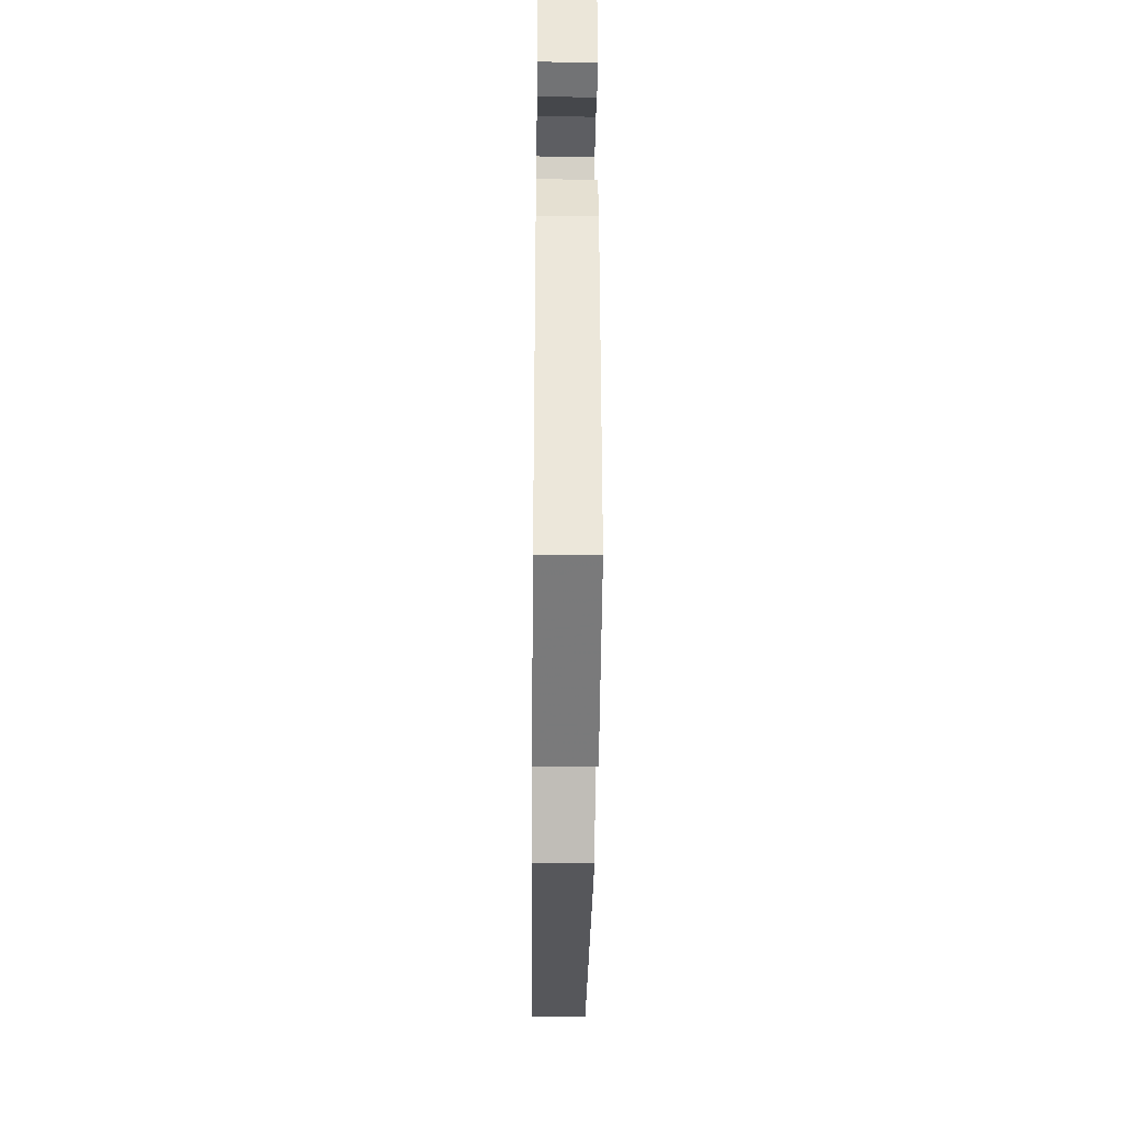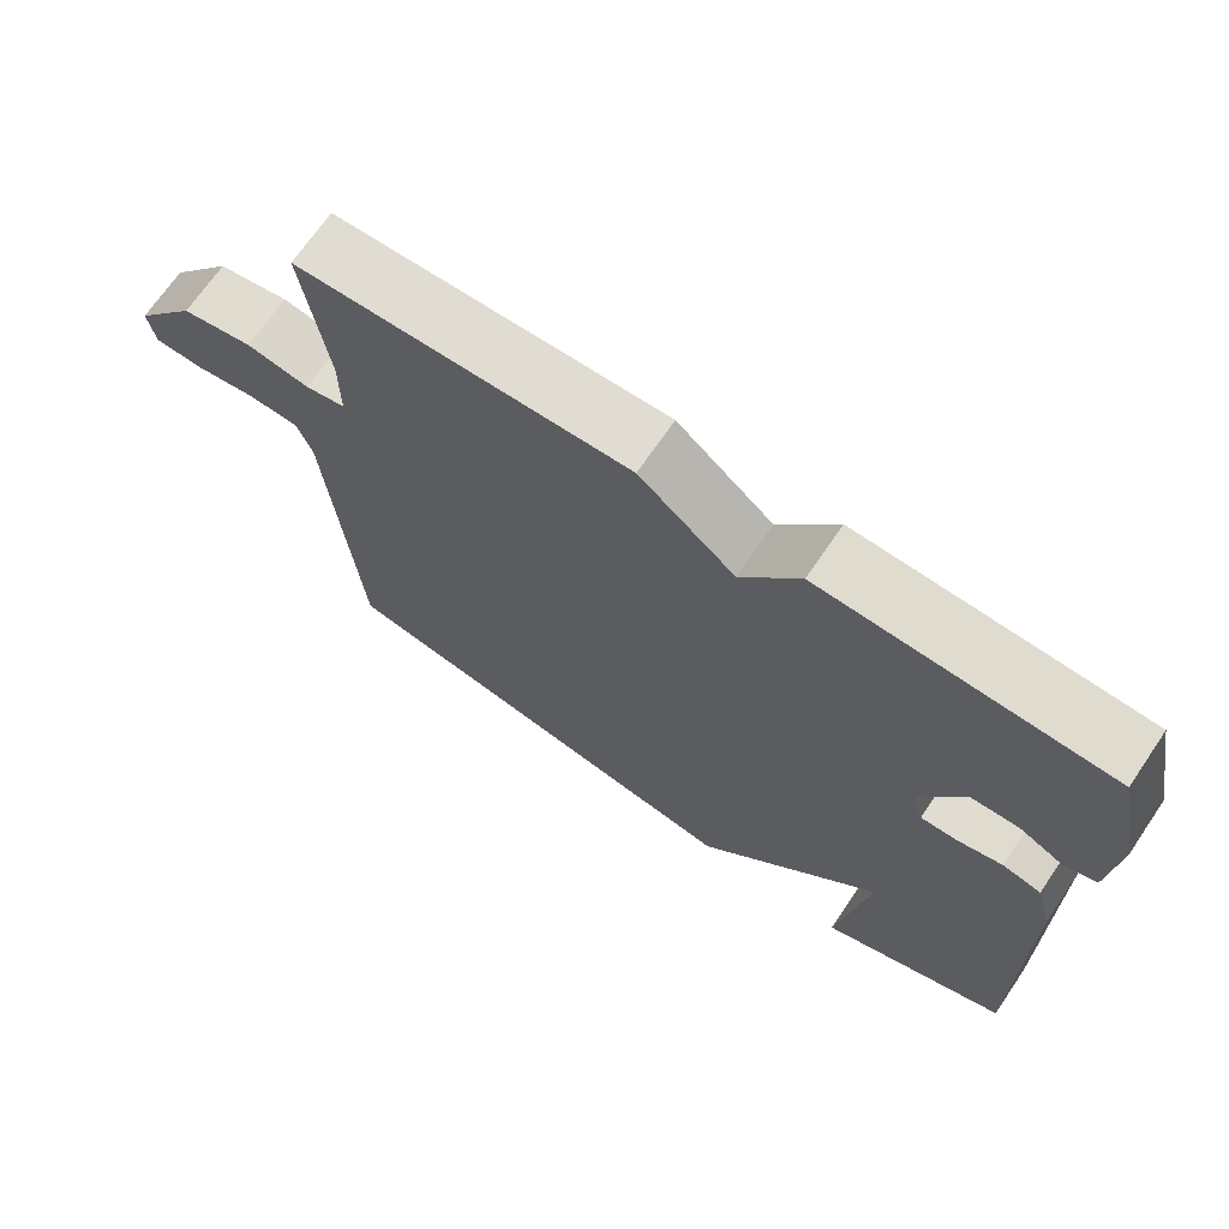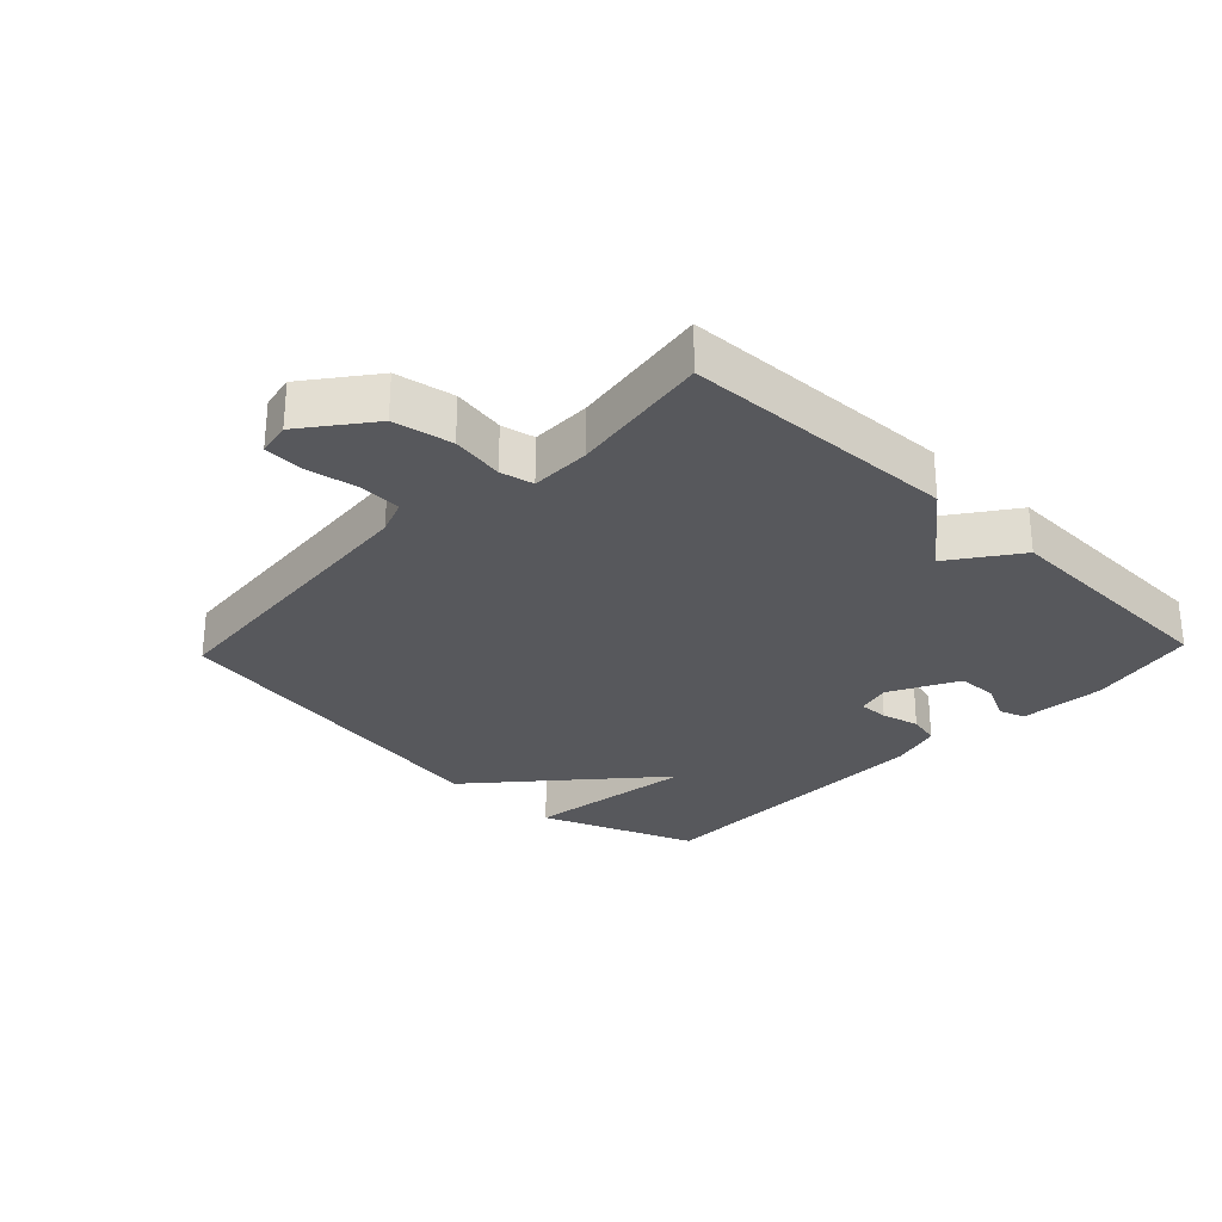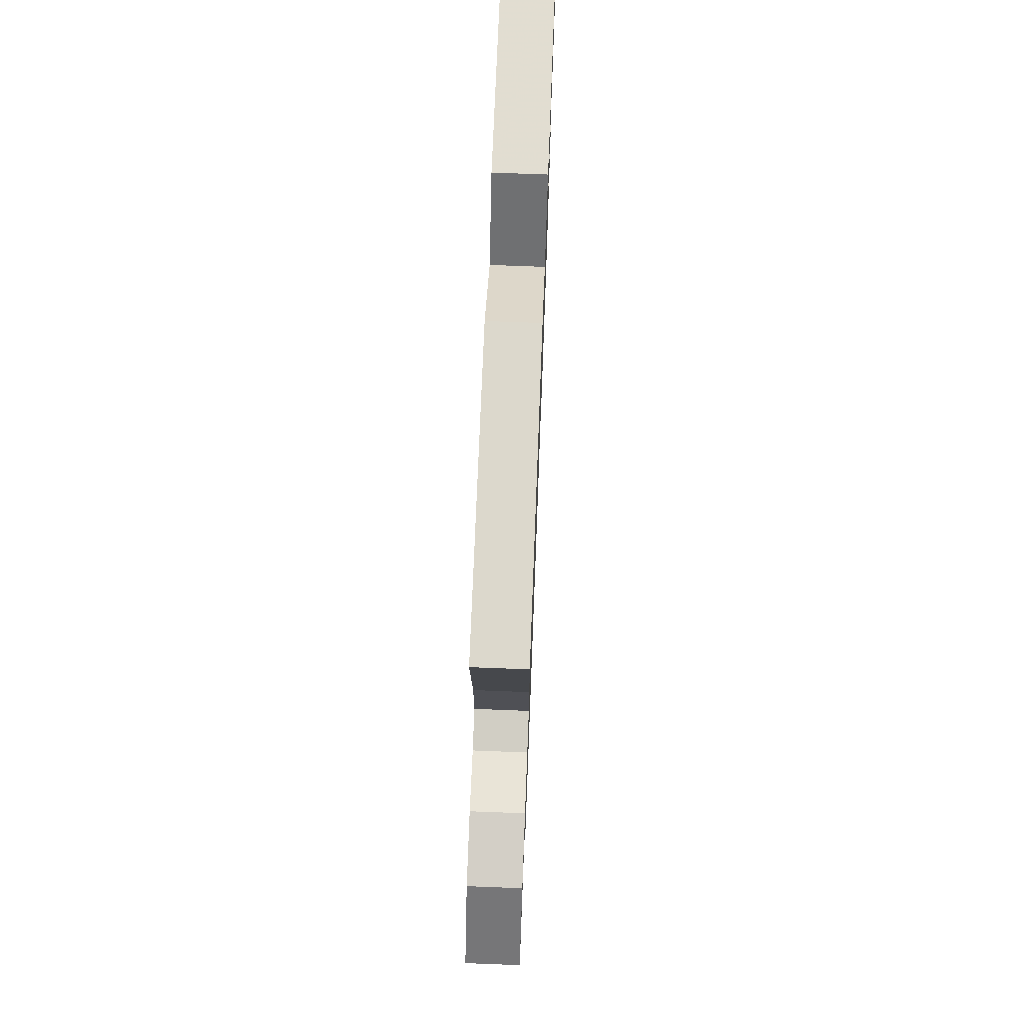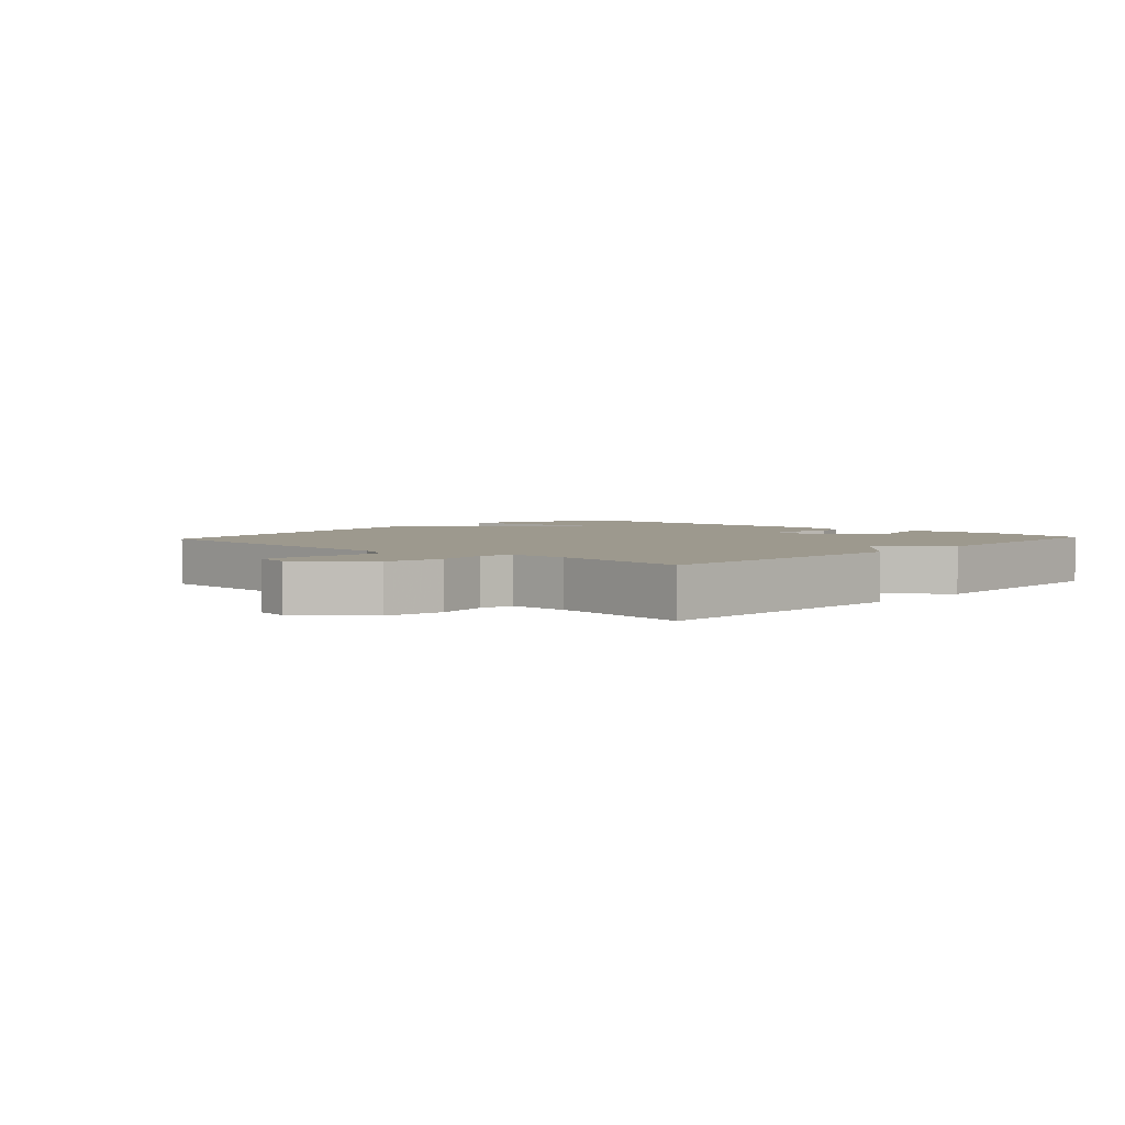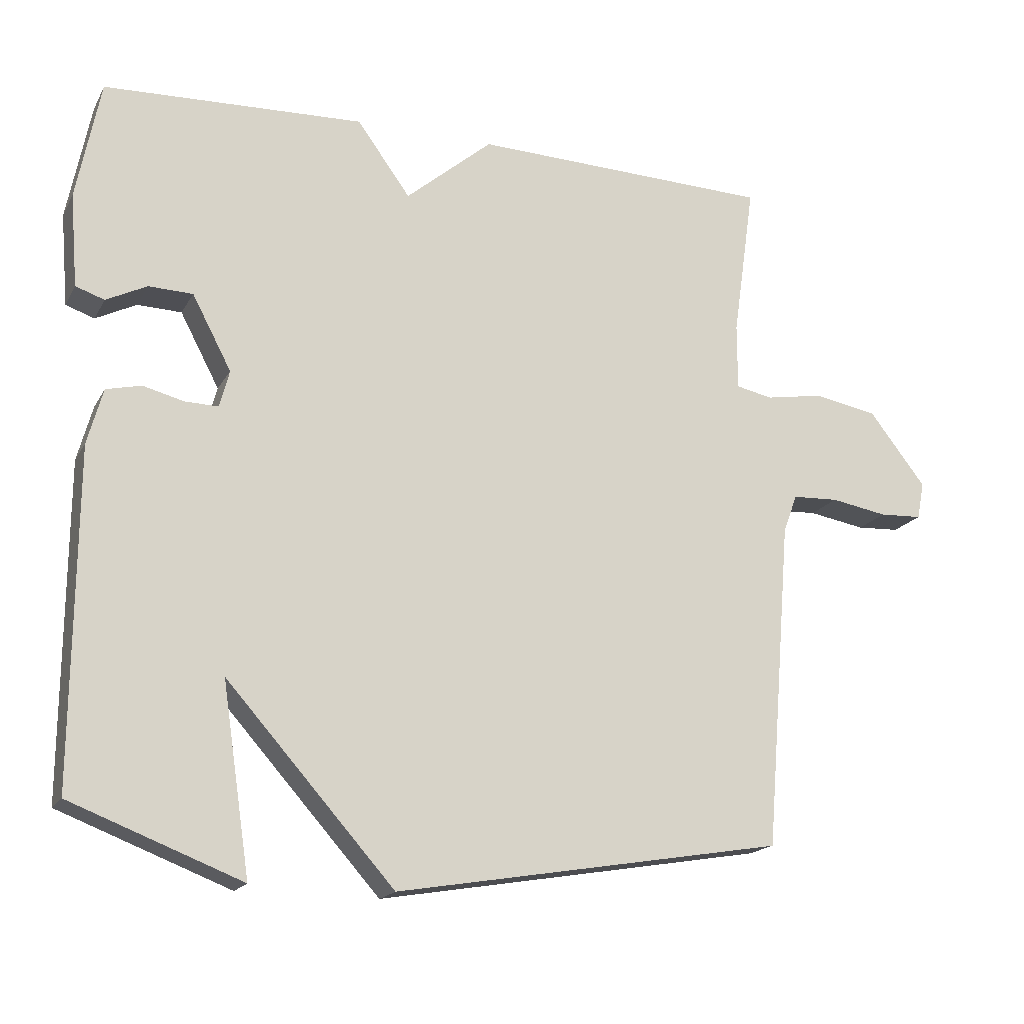
<metadata>
{"format":"obj","ext":"obj","renderer":"f3d","projection":"perspective","resolution":1024,"background":"white","views":[{"elev":-37.0,"azim":89.4,"up":"+Z"},{"elev":69.5,"azim":34.3,"up":"+Z"},{"elev":-28.4,"azim":-43.6,"up":"+Y"},{"elev":70.8,"azim":-87.8,"up":"+Z"},{"elev":3.4,"azim":-47.6,"up":"+Y"},{"elev":-17.7,"azim":159.1,"up":"+Z"}]}
</metadata>
<code>
v -0.5 0.07 0.5
v -0.071 0.07 0.514
v 0.053 0.07 0.409
v 0.129 0.07 0.514
v 0.5 0.07 0.5
v 0.534 0.07 0.329
v 0.523 0.07 0.196
v 0.482 0.07 0.182
v 0.424 0.07 0.211
v 0.361 0.07 0.209
v 0.305 0.07 0.103
v 0.319 0.07 0.05
v 0.366 0.07 0.051
v 0.425 0.07 0.066
v 0.475 0.07 0.054
v 0.497 0.07 -0.026
v 0.5 0.07 -0.5
v 0.256 0.07 -0.594
v 0.296 0.07 -0.325
v 0.056 0.07 -0.594
v -0.5 0.07 -0.5
v -0.538 0.07 -0.031
v -0.558 0.07 0.023
v -0.624 0.07 0.026
v -0.705 0.07 0.012
v -0.766 0.07 0.015
v -0.776 0.07 0.068
v -0.695 0.07 0.172
v -0.603 0.07 0.189
v -0.521 0.07 0.175
v -0.469 0.07 0.186
v -0.469 0.07 0.28
v -0.5 0 0.5
v -0.071 0 0.514
v 0.053 0 0.409
v 0.129 0 0.514
v 0.5 0 0.5
v 0.534 0 0.329
v 0.523 0 0.196
v 0.482 0 0.182
v 0.424 0 0.211
v 0.361 0 0.209
v 0.305 0 0.103
v 0.319 0 0.05
v 0.366 0 0.051
v 0.425 0 0.066
v 0.475 0 0.054
v 0.497 0 -0.026
v 0.5 0 -0.5
v 0.256 0 -0.594
v 0.296 0 -0.325
v 0.056 0 -0.594
v -0.5 0 -0.5
v -0.538 0 -0.031
v -0.558 0 0.023
v -0.624 0 0.026
v -0.705 0 0.012
v -0.766 0 0.015
v -0.776 0 0.068
v -0.695 0 0.172
v -0.603 0 0.189
v -0.521 0 0.175
v -0.469 0 0.186
v -0.469 0 0.28
f 28 29 30
f 27 28 30
f 26 27 30
f 25 26 30
f 24 25 30
f 23 24 30 31
f 22 23 31
f 21 22 31
f 20 21 31
f 19 20 31
f 17 18 19
f 16 17 19
f 15 16 19
f 14 15 19
f 13 14 19
f 12 13 19
f 19 31 32
f 12 19 32
f 11 12 32
f 7 8 9
f 6 7 9
f 5 6 9
f 4 5 9
f 3 4 9
f 3 9 10
f 1 2 3
f 32 1 3
f 11 32 3
f 3 10 11
f 62 61 60
f 62 60 59
f 62 59 58
f 62 58 57
f 62 57 56
f 63 62 56 55
f 63 55 54
f 63 54 53
f 63 53 52
f 63 52 51
f 51 50 49
f 51 49 48
f 51 48 47
f 51 47 46
f 51 46 45
f 51 45 44
f 64 63 51
f 64 51 44
f 64 44 43
f 41 40 39
f 41 39 38
f 41 38 37
f 41 37 36
f 41 36 35
f 42 41 35
f 35 34 33
f 35 33 64
f 35 64 43
f 43 42 35
f 1 33 34 2
f 2 34 35 3
f 3 35 36 4
f 4 36 37 5
f 5 37 38 6
f 6 38 39 7
f 7 39 40 8
f 8 40 41 9
f 9 41 42 10
f 10 42 43 11
f 11 43 44 12
f 12 44 45 13
f 13 45 46 14
f 14 46 47 15
f 15 47 48 16
f 16 48 49 17
f 17 49 50 18
f 18 50 51 19
f 19 51 52 20
f 20 52 53 21
f 21 53 54 22
f 22 54 55 23
f 23 55 56 24
f 24 56 57 25
f 25 57 58 26
f 26 58 59 27
f 27 59 60 28
f 28 60 61 29
f 29 61 62 30
f 30 62 63 31
f 31 63 64 32
f 32 64 33 1

</code>
